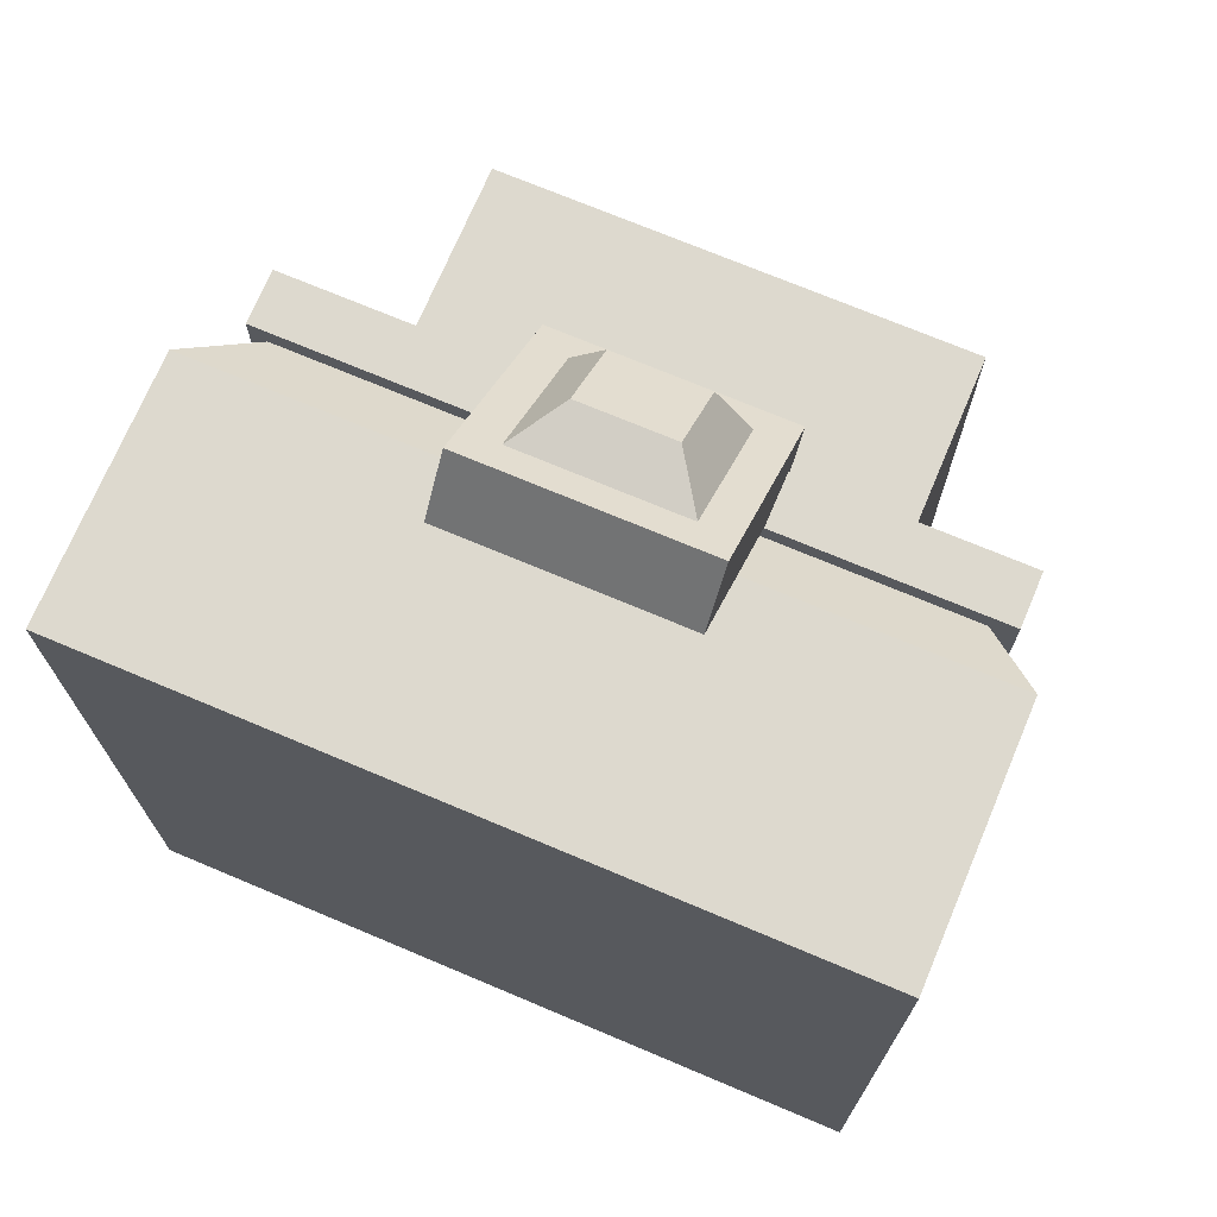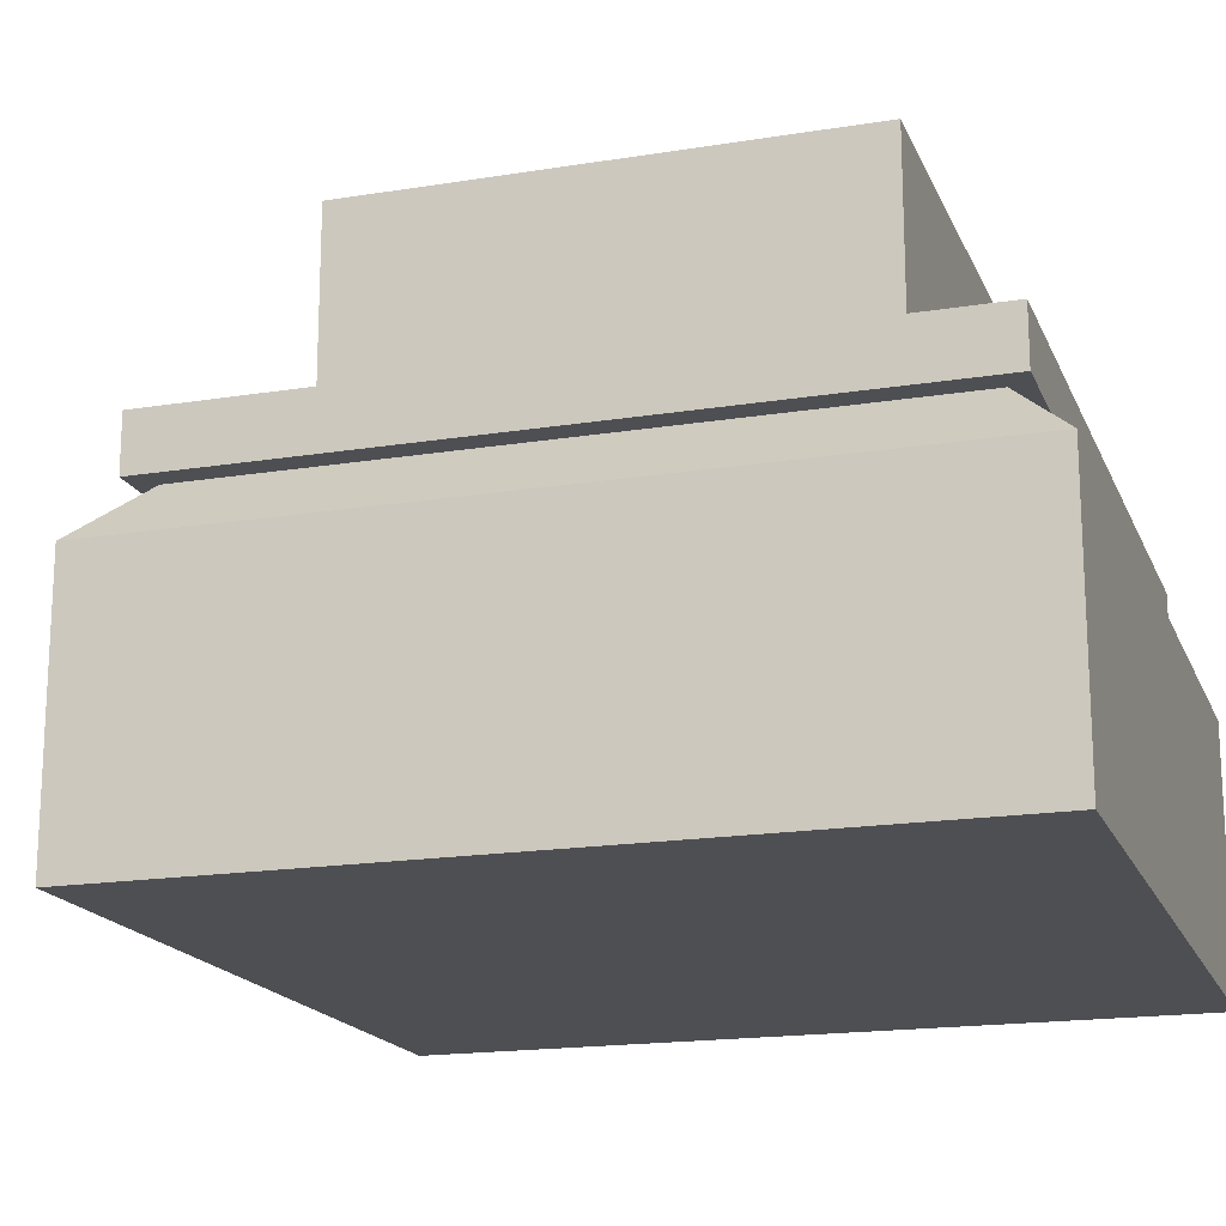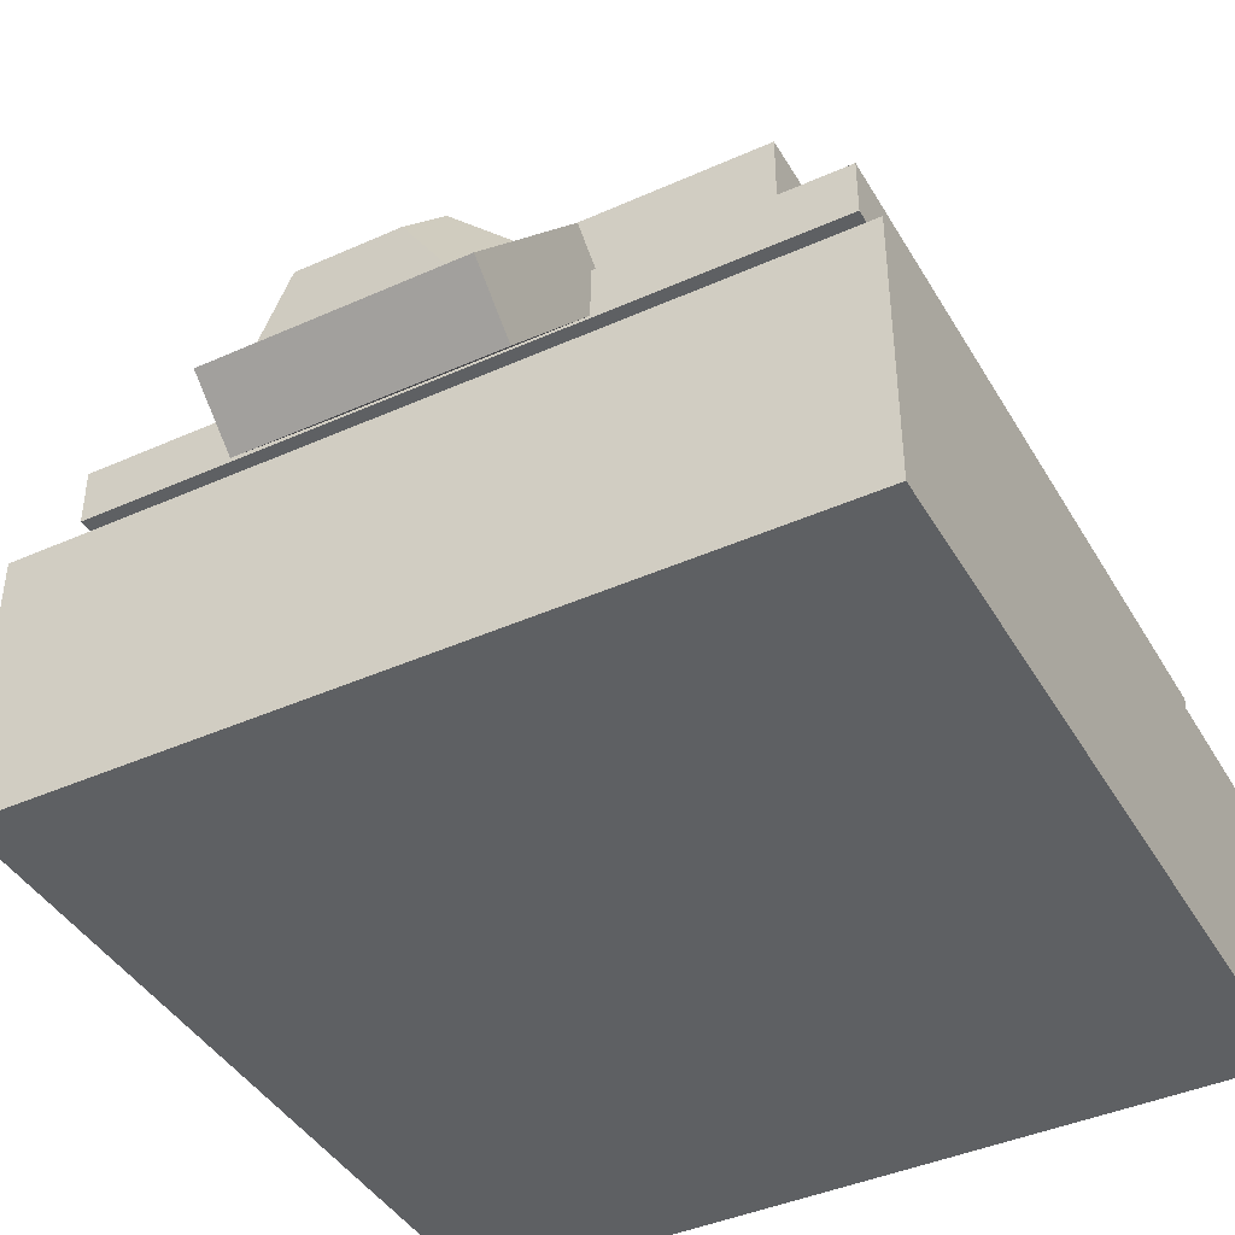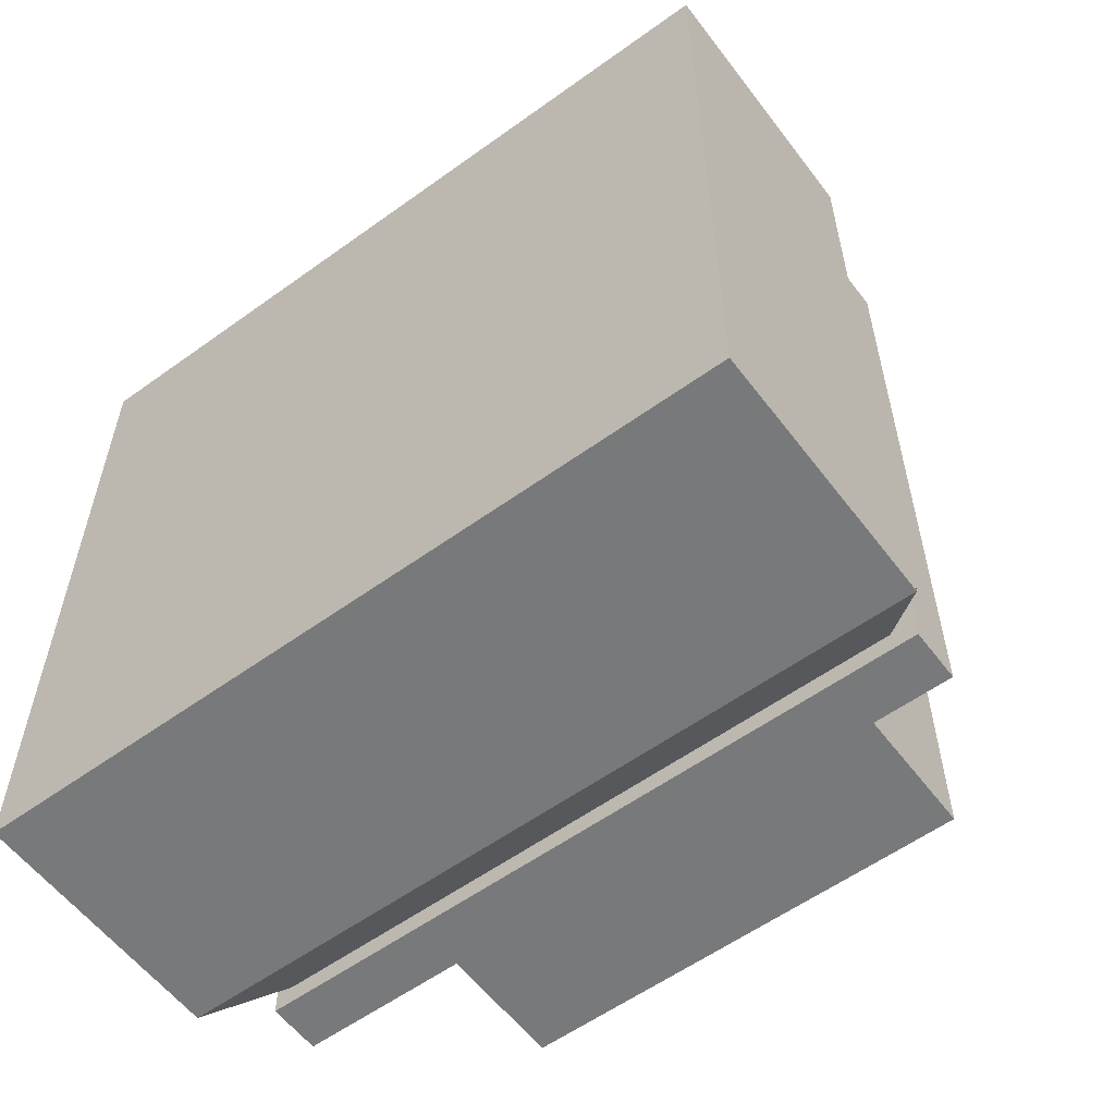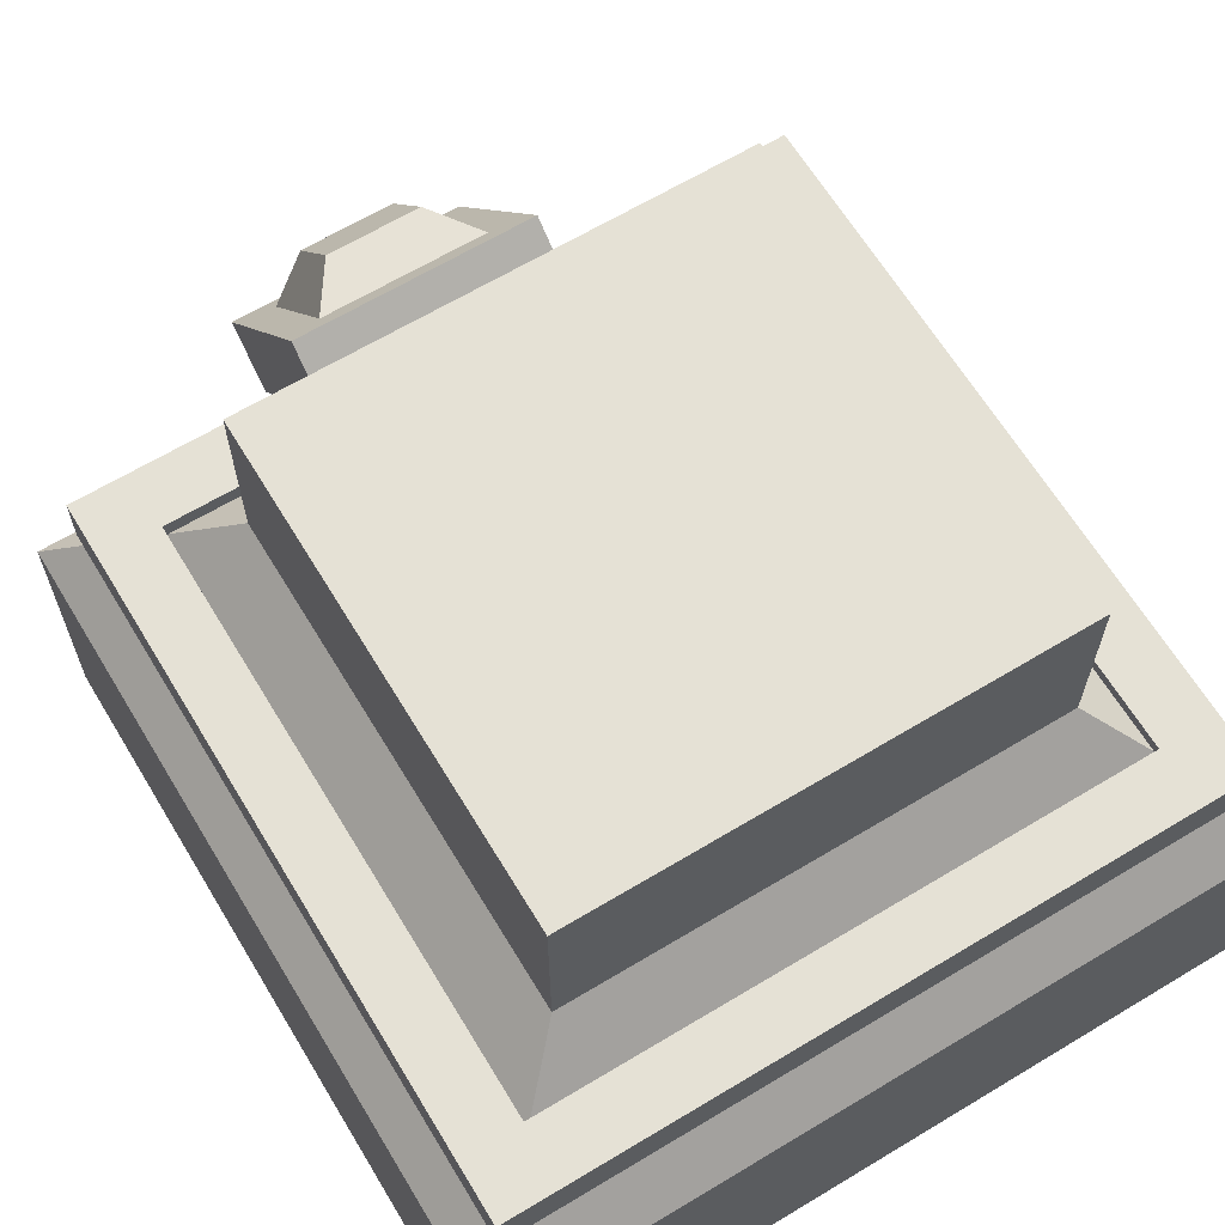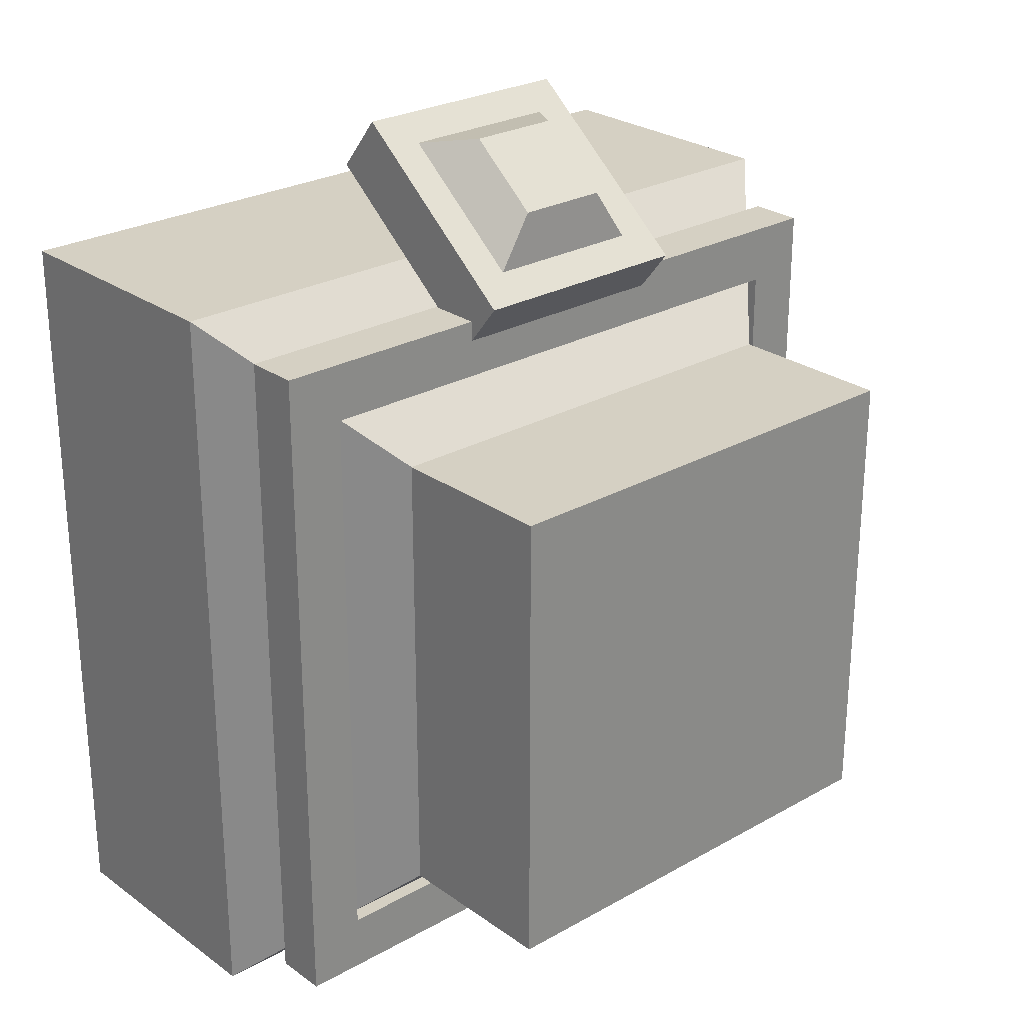
<metadata>
{"format":"obj","ext":"obj","renderer":"f3d","projection":"perspective","resolution":1024,"background":"white","views":[{"elev":71.7,"azim":22.9,"up":"+Z"},{"elev":-17.7,"azim":107.7,"up":"+Y"},{"elev":-42.1,"azim":28.2,"up":"+Y"},{"elev":-57.7,"azim":36.8,"up":"+Z"},{"elev":64.9,"azim":148.8,"up":"+Y"},{"elev":26.1,"azim":138.3,"up":"+Z"}]}
</metadata>
<code>
v -0.07666 0.128 0.278
v 0.08925 0.128 0.278
v -0.07666 0.1589 0.3165
v 0.08925 0.1589 0.3165
v -0.07666 0.2882 0.2124
v 0.08925 0.2882 0.2124
v -0.07666 0.2572 0.174
v 0.08925 0.2572 0.174
v -0.05125 0.1787 0.3005
v 0.06383 0.1787 0.3005
v 0.06383 0.2684 0.2284
v -0.05125 0.2684 0.2284
v -0.02656 0.2155 0.3069
v 0.03914 0.2155 0.3069
v 0.03914 0.2667 0.2657
v -0.02656 0.2667 0.2657
v -0.2421 0.2263 0.1972
v 0.2472 0.2263 0.1972
v -0.2421 0.2644 0.1972
v 0.2472 0.2644 0.1972
v -0.2421 0.2644 -0.292
v 0.2472 0.2644 -0.292
v -0.2421 0.2263 -0.292
v 0.2472 0.2263 -0.292
v -0.2014 0.2644 0.1565
v 0.2065 0.2644 0.1565
v 0.2065 0.2644 -0.2513
v -0.2014 0.2644 -0.2513
v -0.2014 0.2263 -0.2513
v 0.2065 0.2263 -0.2513
v 0.2065 0.2263 0.1565
v -0.2014 0.2263 0.1565
v -0.2687 0 0.221
v 0.2687 0 0.221
v -0.1674 0.4124 0.1197
v 0.1674 0.4124 0.1197
v -0.1674 0.4124 -0.2152
v 0.1674 0.4124 -0.2152
v -0.2687 0 -0.3165
v 0.2687 0 -0.3165
v -0.1674 0.2915 0.1197
v 0.1674 0.2915 0.1197
v 0.1674 0.2915 -0.2152
v -0.1674 0.2915 -0.2152
v -0.2687 0.1855 0.221
v 0.2687 0.1855 0.221
v 0.2687 0.1855 -0.3165
v -0.2687 0.1855 -0.3165
f 1 2 4 3
f 13 14 15 16
f 5 6 8 7
f 7 8 2 1
f 2 8 6 4
f 7 1 3 5
f 3 4 10 9
f 4 6 11 10
f 6 5 12 11
f 5 3 9 12
f 9 10 14 13
f 10 11 15 14
f 11 12 16 15
f 12 9 13 16
f 17 18 20 19
f 21 22 24 23
f 18 24 22 20
f 23 17 19 21
f 19 20 26 25
f 20 22 27 26
f 22 21 28 27
f 21 19 25 28
f 23 24 30 29
f 24 18 31 30
f 18 17 32 31
f 17 23 29 32
f 27 28 29 30
f 28 25 32 29
f 27 30 31 26
f 26 31 32 25
f 41 42 36 35
f 35 36 38 37
f 37 38 43 44
f 39 40 34 33
f 42 43 38 36
f 44 41 35 37
f 45 46 42 41
f 46 47 43 42
f 44 43 47 48
f 48 45 41 44
f 33 34 46 45
f 34 40 47 46
f 48 47 40 39
f 39 33 45 48

</code>
